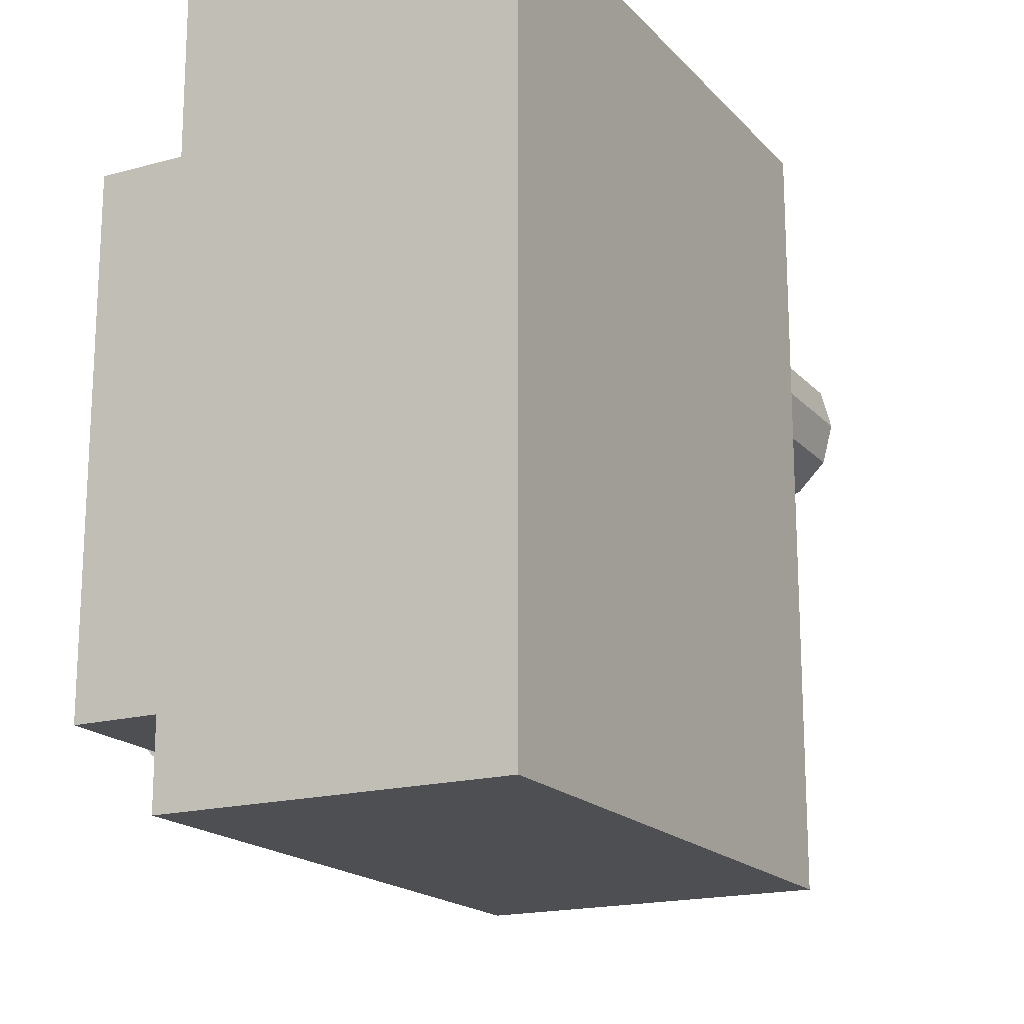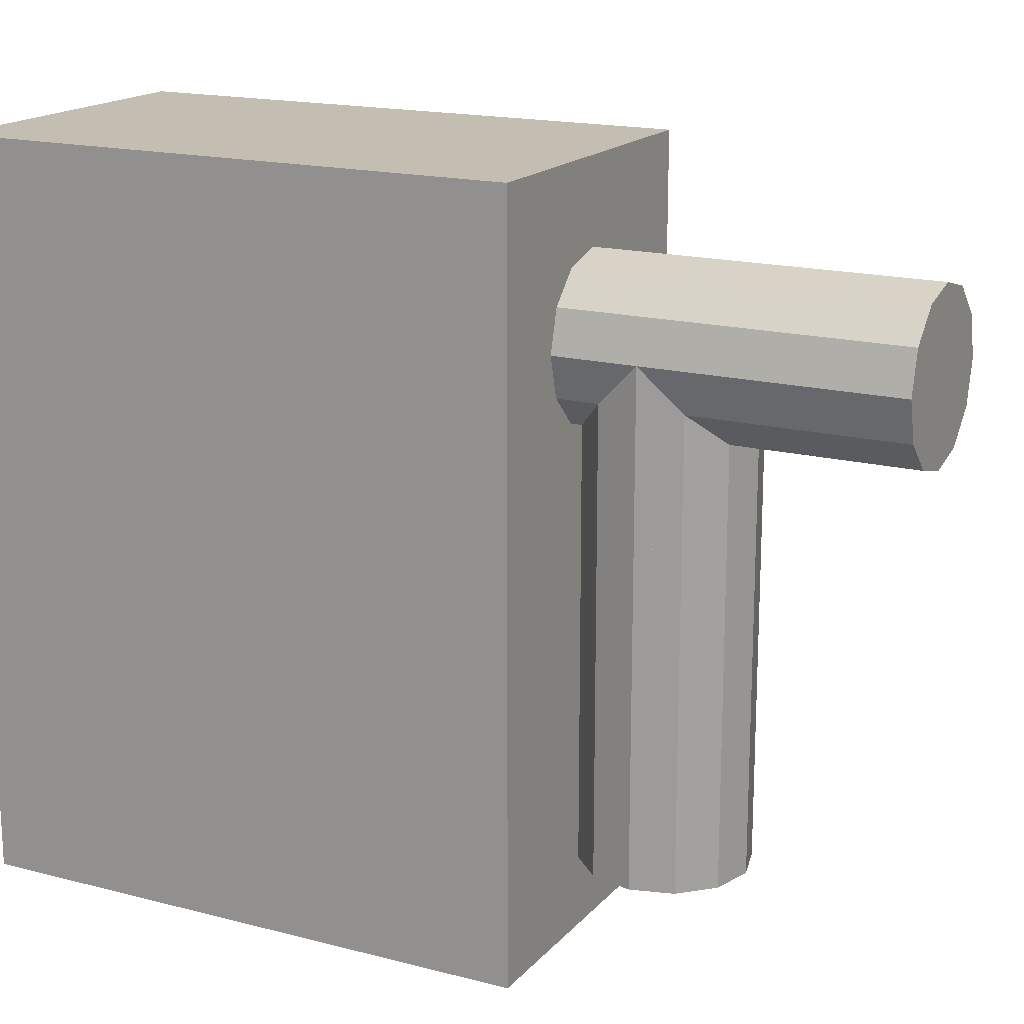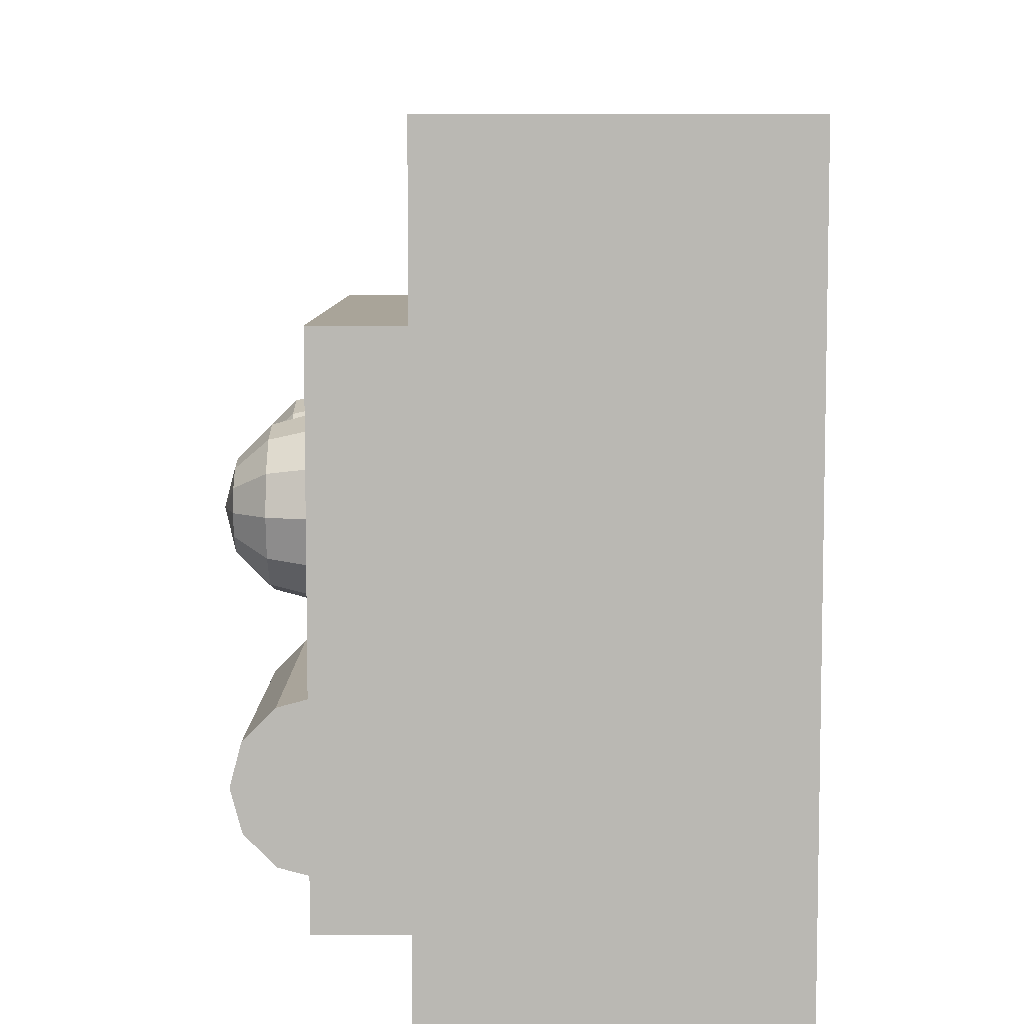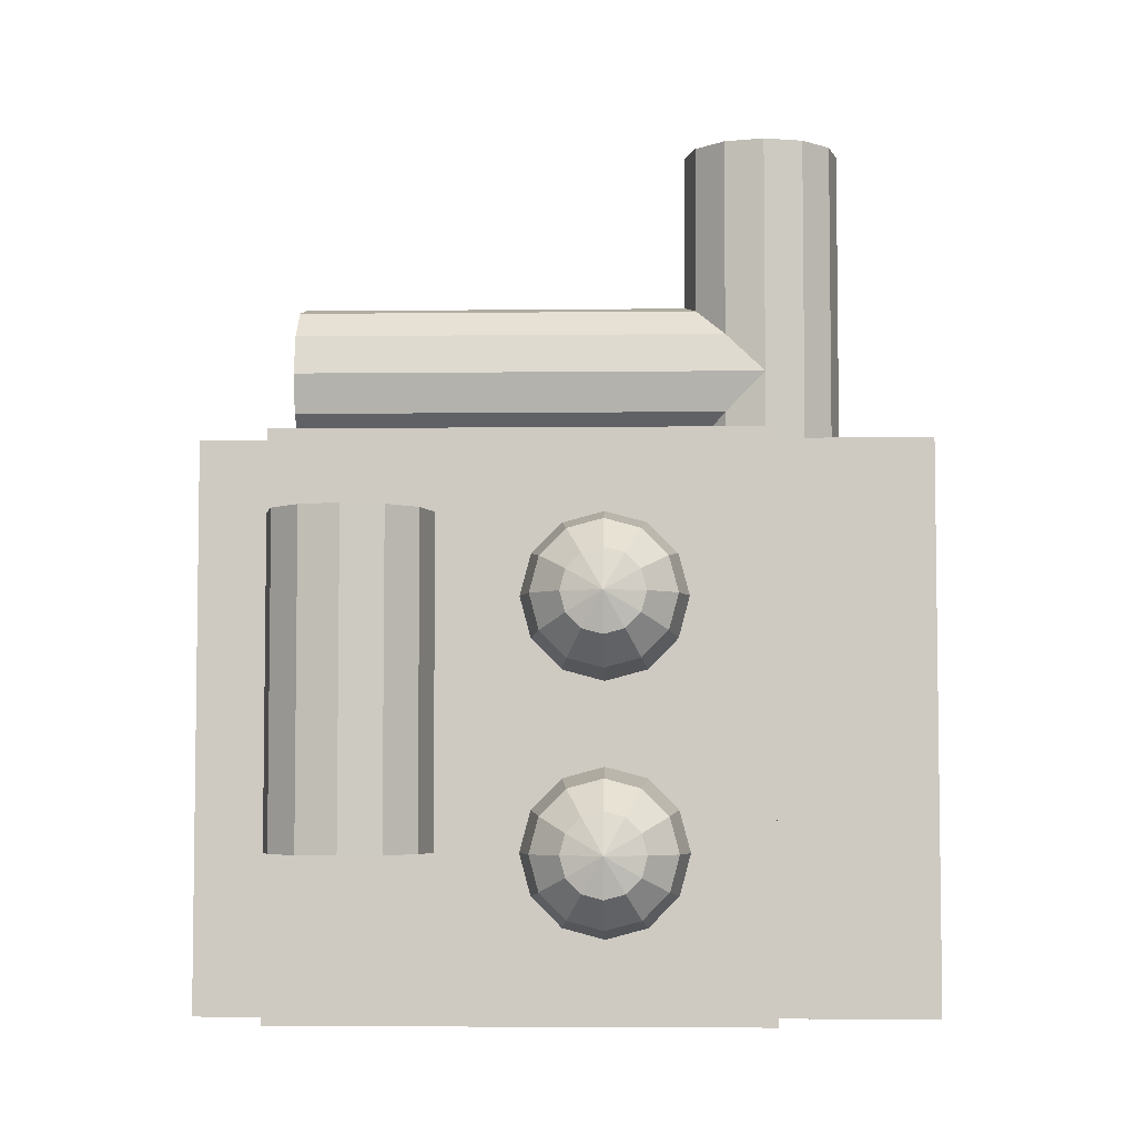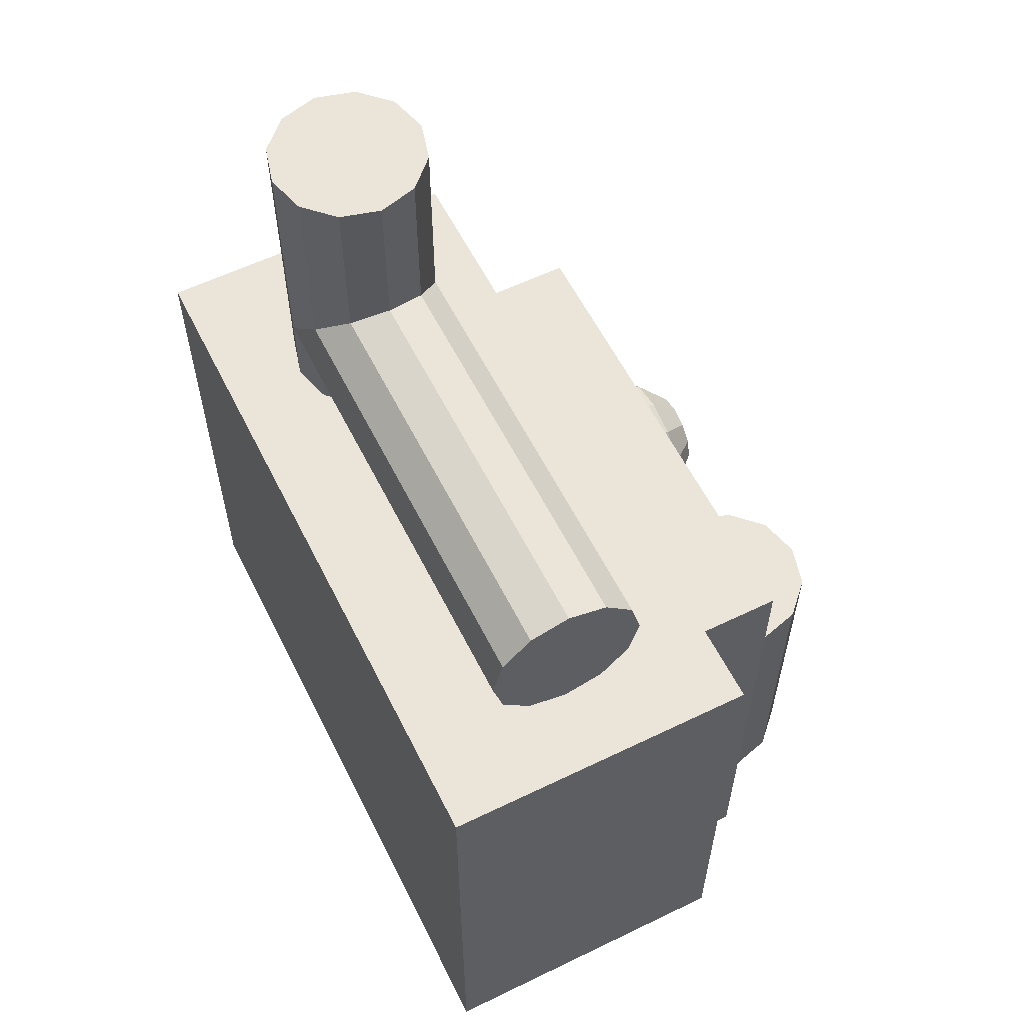
<metadata>
{"format":"obj","ext":"obj","renderer":"f3d","projection":"perspective","resolution":1024,"background":"white","views":[{"elev":-18.0,"azim":-151.9,"up":"+Y"},{"elev":17.2,"azim":-62.6,"up":"+Y"},{"elev":7.3,"azim":179.9,"up":"+Y"},{"elev":-4.9,"azim":92.0,"up":"+Z"},{"elev":58.8,"azim":-26.5,"up":"+Z"}]}
</metadata>
<code>
o cube
v 0.3125 0.4375 0.1875
v 0.3125 0.4375 -0.25
v 0.3125 0.0625 0.1875
v 0.3125 0.0625 -0.25
v 0.25 0.4375 -0.25
v 0.25 0.4375 0.1875
v 0.25 0.0625 -0.25
v 0.25 0.0625 0.1875
f 4 7 5 2
f 3 4 2 1
f 8 3 1 6
f 7 8 6 5
f 6 1 2 5
f 7 4 3 8
o sphere
v 0.25 0.3125 0.0625
v 0.375 0.3125 0.0625
v 0.3666 0.3125 0.09375
v 0.3437 0.3125 0.1166
v 0.3125 0.3125 0.125
v 0.2812 0.3125 0.1166
v 0.2584 0.3125 0.09375
v 0.3666 0.2969 0.08956
v 0.3437 0.2854 0.1094
v 0.3125 0.2813 0.1166
v 0.2812 0.2854 0.1094
v 0.2584 0.2969 0.08956
v 0.3666 0.2854 0.07812
v 0.3437 0.2656 0.08956
v 0.3125 0.2584 0.09375
v 0.2812 0.2656 0.08956
v 0.2584 0.2854 0.07812
v 0.3666 0.2813 0.0625
v 0.3437 0.2584 0.0625
v 0.3125 0.25 0.0625
v 0.2812 0.2584 0.0625
v 0.2584 0.2813 0.0625
v 0.3666 0.2854 0.04688
v 0.3437 0.2656 0.03544
v 0.3125 0.2584 0.03125
v 0.2812 0.2656 0.03544
v 0.2584 0.2854 0.04688
v 0.3666 0.2969 0.03544
v 0.3437 0.2854 0.01562
v 0.3125 0.2813 0.008373
v 0.2812 0.2854 0.01562
v 0.2584 0.2969 0.03544
v 0.3666 0.3125 0.03125
v 0.3437 0.3125 0.008373
v 0.3125 0.3125 0
v 0.2812 0.3125 0.008373
v 0.2584 0.3125 0.03125
v 0.3666 0.3281 0.03544
v 0.3437 0.3396 0.01562
v 0.3125 0.3438 0.008373
v 0.2812 0.3396 0.01562
v 0.2584 0.3281 0.03544
v 0.3666 0.3396 0.04687
v 0.3437 0.3594 0.03544
v 0.3125 0.3666 0.03125
v 0.2812 0.3594 0.03544
v 0.2584 0.3396 0.04687
v 0.3666 0.3438 0.0625
v 0.3437 0.3666 0.0625
v 0.3125 0.375 0.0625
v 0.2812 0.3666 0.0625
v 0.2584 0.3438 0.0625
v 0.3666 0.3396 0.07812
v 0.3437 0.3594 0.08956
v 0.3125 0.3666 0.09375
v 0.2812 0.3594 0.08956
v 0.2584 0.3396 0.07812
v 0.3666 0.3281 0.08956
v 0.3437 0.3396 0.1094
v 0.3125 0.3438 0.1166
v 0.2812 0.3396 0.1094
v 0.2584 0.3281 0.08956
f 11 16 10
f 11 12 17 16
f 12 13 18 17
f 13 14 19 18
f 14 15 20 19
f 20 15 9
f 16 21 10
f 16 17 22 21
f 17 18 23 22
f 18 19 24 23
f 19 20 25 24
f 25 20 9
f 21 26 10
f 21 22 27 26
f 22 23 28 27
f 23 24 29 28
f 24 25 30 29
f 30 25 9
f 26 31 10
f 26 27 32 31
f 27 28 33 32
f 28 29 34 33
f 29 30 35 34
f 35 30 9
f 31 36 10
f 31 32 37 36
f 32 33 38 37
f 33 34 39 38
f 34 35 40 39
f 40 35 9
f 36 41 10
f 36 37 42 41
f 37 38 43 42
f 38 39 44 43
f 39 40 45 44
f 45 40 9
f 41 46 10
f 41 42 47 46
f 42 43 48 47
f 43 44 49 48
f 44 45 50 49
f 50 45 9
f 46 51 10
f 46 47 52 51
f 47 48 53 52
f 48 49 54 53
f 49 50 55 54
f 55 50 9
f 51 56 10
f 51 52 57 56
f 52 53 58 57
f 53 54 59 58
f 54 55 60 59
f 60 55 9
f 56 61 10
f 56 57 62 61
f 57 58 63 62
f 58 59 64 63
f 59 60 65 64
f 65 60 9
f 61 66 10
f 61 62 67 66
f 62 63 68 67
f 63 64 69 68
f 64 65 70 69
f 70 65 9
f 66 11 10
f 66 67 12 11
f 67 68 13 12
f 68 69 14 13
f 69 70 15 14
f 15 70 9
o sphere
v 0.25 0.3125 -0.125
v 0.375 0.3125 -0.125
v 0.3666 0.3125 -0.09375
v 0.3437 0.3125 -0.07087
v 0.3125 0.3125 -0.0625
v 0.2812 0.3125 -0.07087
v 0.2584 0.3125 -0.09375
v 0.3666 0.2969 -0.09794
v 0.3437 0.2854 -0.07812
v 0.3125 0.2813 -0.07087
v 0.2812 0.2854 -0.07812
v 0.2584 0.2969 -0.09794
v 0.3666 0.2854 -0.1094
v 0.3437 0.2656 -0.09794
v 0.3125 0.2584 -0.09375
v 0.2812 0.2656 -0.09794
v 0.2584 0.2854 -0.1094
v 0.3666 0.2813 -0.125
v 0.3437 0.2584 -0.125
v 0.3125 0.25 -0.125
v 0.2812 0.2584 -0.125
v 0.2584 0.2813 -0.125
v 0.3666 0.2854 -0.1406
v 0.3437 0.2656 -0.1521
v 0.3125 0.2584 -0.1562
v 0.2812 0.2656 -0.1521
v 0.2584 0.2854 -0.1406
v 0.3666 0.2969 -0.1521
v 0.3437 0.2854 -0.1719
v 0.3125 0.2813 -0.1791
v 0.2812 0.2854 -0.1719
v 0.2584 0.2969 -0.1521
v 0.3666 0.3125 -0.1562
v 0.3437 0.3125 -0.1791
v 0.3125 0.3125 -0.1875
v 0.2812 0.3125 -0.1791
v 0.2584 0.3125 -0.1562
v 0.3666 0.3281 -0.1521
v 0.3437 0.3396 -0.1719
v 0.3125 0.3438 -0.1791
v 0.2812 0.3396 -0.1719
v 0.2584 0.3281 -0.1521
v 0.3666 0.3396 -0.1406
v 0.3437 0.3594 -0.1521
v 0.3125 0.3666 -0.1563
v 0.2812 0.3594 -0.1521
v 0.2584 0.3396 -0.1406
v 0.3666 0.3438 -0.125
v 0.3437 0.3666 -0.125
v 0.3125 0.375 -0.125
v 0.2812 0.3666 -0.125
v 0.2584 0.3438 -0.125
v 0.3666 0.3396 -0.1094
v 0.3437 0.3594 -0.09794
v 0.3125 0.3666 -0.09375
v 0.2812 0.3594 -0.09794
v 0.2584 0.3396 -0.1094
v 0.3666 0.3281 -0.09794
v 0.3437 0.3396 -0.07813
v 0.3125 0.3438 -0.07087
v 0.2812 0.3396 -0.07812
v 0.2584 0.3281 -0.09794
f 73 78 72
f 73 74 79 78
f 74 75 80 79
f 75 76 81 80
f 76 77 82 81
f 82 77 71
f 78 83 72
f 78 79 84 83
f 79 80 85 84
f 80 81 86 85
f 81 82 87 86
f 87 82 71
f 83 88 72
f 83 84 89 88
f 84 85 90 89
f 85 86 91 90
f 86 87 92 91
f 92 87 71
f 88 93 72
f 88 89 94 93
f 89 90 95 94
f 90 91 96 95
f 91 92 97 96
f 97 92 71
f 93 98 72
f 93 94 99 98
f 94 95 100 99
f 95 96 101 100
f 96 97 102 101
f 102 97 71
f 98 103 72
f 98 99 104 103
f 99 100 105 104
f 100 101 106 105
f 101 102 107 106
f 107 102 71
f 103 108 72
f 103 104 109 108
f 104 105 110 109
f 105 106 111 110
f 106 107 112 111
f 112 107 71
f 108 113 72
f 108 109 114 113
f 109 110 115 114
f 110 111 116 115
f 111 112 117 116
f 117 112 71
f 113 118 72
f 113 114 119 118
f 114 115 120 119
f 115 116 121 120
f 116 117 122 121
f 122 117 71
f 118 123 72
f 118 119 124 123
f 119 120 125 124
f 120 121 126 125
f 121 122 127 126
f 127 122 71
f 123 128 72
f 123 124 129 128
f 124 125 130 129
f 125 126 131 130
f 126 127 132 131
f 132 127 71
f 128 73 72
f 128 129 74 73
f 129 130 75 74
f 130 131 76 75
f 131 132 77 76
f 77 132 71
o cube
v 0.25 0.5625 0.1875
v 0.25 0.5625 -0.25
v 0.25 0 0.1875
v 0.25 0 -0.25
v 0 0.5625 -0.25
v 0 0.5625 0.1875
v 0 0 -0.25
v 0 0 0.1875
f 136 139 137 134
f 135 136 134 133
f 140 135 133 138
f 139 140 138 137
f 138 133 134 137
f 139 136 135 140
o cylinder
v 0.125 0.0625 0.25
v 0.125 0.3125 0.25
v 0.125 0.0625 0.3125
v 0.125 0.3125 0.3125
v 0.1562 0.0625 0.3041
v 0.1562 0.3125 0.3041
v 0.1791 0.0625 0.2812
v 0.1791 0.3125 0.2812
v 0.1875 0.0625 0.25
v 0.1875 0.3125 0.25
v 0.1791 0.0625 0.2188
v 0.1791 0.3125 0.2188
v 0.1562 0.0625 0.1959
v 0.1562 0.3125 0.1959
v 0.125 0.0625 0.1875
v 0.125 0.3125 0.1875
v 0.09375 0.0625 0.1959
v 0.09375 0.3125 0.1959
v 0.07087 0.0625 0.2188
v 0.07087 0.3125 0.2188
v 0.0625 0.0625 0.25
v 0.0625 0.3125 0.25
v 0.07087 0.0625 0.2812
v 0.07087 0.3125 0.2812
v 0.09375 0.0625 0.3041
v 0.09375 0.3125 0.3041
f 145 143 141
f 143 145 146 144
f 144 146 142
f 147 145 141
f 145 147 148 146
f 146 148 142
f 149 147 141
f 147 149 150 148
f 148 150 142
f 151 149 141
f 149 151 152 150
f 150 152 142
f 153 151 141
f 151 153 154 152
f 152 154 142
f 155 153 141
f 153 155 156 154
f 154 156 142
f 157 155 141
f 155 157 158 156
f 156 158 142
f 159 157 141
f 157 159 160 158
f 158 160 142
f 161 159 141
f 159 161 162 160
f 160 162 142
f 163 161 141
f 161 163 164 162
f 162 164 142
f 165 163 141
f 163 165 166 164
f 164 166 142
f 143 165 141
f 165 143 144 166
f 166 144 142
o cylinder
v 0.125 0.3125 0.25
v 0.125 0.4375 0.25
v 0.125 0.3125 0.3125
v 0.125 0.4375 0.3125
v 0.1562 0.3125 0.3041
v 0.1562 0.4375 0.3041
v 0.1791 0.3125 0.2812
v 0.1791 0.4375 0.2812
v 0.1875 0.3125 0.25
v 0.1875 0.4375 0.25
v 0.1791 0.3125 0.2188
v 0.1791 0.4375 0.2188
v 0.1562 0.3125 0.1959
v 0.1562 0.4375 0.1959
v 0.125 0.3125 0.1875
v 0.125 0.4375 0.1875
v 0.09375 0.3125 0.1959
v 0.09375 0.4375 0.1959
v 0.07087 0.3125 0.2188
v 0.07087 0.4375 0.2188
v 0.0625 0.3125 0.25
v 0.0625 0.4375 0.25
v 0.07087 0.3125 0.2812
v 0.07087 0.4375 0.2812
v 0.09375 0.3125 0.3041
v 0.09375 0.4375 0.3041
f 171 169 167
f 169 171 172 170
f 170 172 168
f 173 171 167
f 171 173 174 172
f 172 174 168
f 175 173 167
f 173 175 176 174
f 174 176 168
f 177 175 167
f 175 177 178 176
f 176 178 168
f 179 177 167
f 177 179 180 178
f 178 180 168
f 181 179 167
f 179 181 182 180
f 180 182 168
f 183 181 167
f 181 183 184 182
f 182 184 168
f 185 183 167
f 183 185 186 184
f 184 186 168
f 187 185 167
f 185 187 188 186
f 186 188 168
f 189 187 167
f 187 189 190 188
f 188 190 168
f 191 189 167
f 189 191 192 190
f 190 192 168
f 169 191 167
f 191 169 170 192
f 192 170 168
o cylinder
v 0.3125 0.125 0.125
v 0.3125 0.125 -0.125
v 0.3125 0.1875 0.125
v 0.3125 0.1875 -0.125
v 0.3438 0.1791 0.125
v 0.3438 0.1791 -0.125
v 0.3666 0.1562 0.125
v 0.3666 0.1563 -0.125
v 0.375 0.125 0.125
v 0.375 0.125 -0.125
v 0.3666 0.09375 0.125
v 0.3666 0.09375 -0.125
v 0.3438 0.07087 0.125
v 0.3438 0.07087 -0.125
v 0.3125 0.0625 0.125
v 0.3125 0.0625 -0.125
v 0.2812 0.07087 0.125
v 0.2812 0.07087 -0.125
v 0.2584 0.09375 0.125
v 0.2584 0.09375 -0.125
v 0.25 0.125 0.125
v 0.25 0.125 -0.125
v 0.2584 0.1562 0.125
v 0.2584 0.1563 -0.125
v 0.2812 0.1791 0.125
v 0.2812 0.1791 -0.125
f 197 195 193
f 195 197 198 196
f 196 198 194
f 199 197 193
f 197 199 200 198
f 198 200 194
f 201 199 193
f 199 201 202 200
f 200 202 194
f 203 201 193
f 201 203 204 202
f 202 204 194
f 205 203 193
f 203 205 206 204
f 204 206 194
f 207 205 193
f 205 207 208 206
f 206 208 194
f 209 207 193
f 207 209 210 208
f 208 210 194
f 211 209 193
f 209 211 212 210
f 210 212 194
f 213 211 193
f 211 213 214 212
f 212 214 194
f 215 213 193
f 213 215 216 214
f 214 216 194
f 217 215 193
f 215 217 218 216
f 216 218 194
f 195 217 193
f 217 195 196 218
f 218 196 194
o cylinder
v 0.125 0.4375 0.4375
v 0.125 0.4375 0.1875
v 0.125 0.5 0.4375
v 0.125 0.5 0.1875
v 0.1562 0.4916 0.4375
v 0.1562 0.4916 0.1875
v 0.1791 0.4687 0.4375
v 0.1791 0.4687 0.1875
v 0.1875 0.4375 0.4375
v 0.1875 0.4375 0.1875
v 0.1791 0.4062 0.4375
v 0.1791 0.4062 0.1875
v 0.1562 0.3834 0.4375
v 0.1562 0.3834 0.1875
v 0.125 0.375 0.4375
v 0.125 0.375 0.1875
v 0.09375 0.3834 0.4375
v 0.09375 0.3834 0.1875
v 0.07087 0.4062 0.4375
v 0.07087 0.4062 0.1875
v 0.0625 0.4375 0.4375
v 0.0625 0.4375 0.1875
v 0.07087 0.4687 0.4375
v 0.07087 0.4687 0.1875
v 0.09375 0.4916 0.4375
v 0.09375 0.4916 0.1875
f 223 221 219
f 221 223 224 222
f 222 224 220
f 225 223 219
f 223 225 226 224
f 224 226 220
f 227 225 219
f 225 227 228 226
f 226 228 220
f 229 227 219
f 227 229 230 228
f 228 230 220
f 231 229 219
f 229 231 232 230
f 230 232 220
f 233 231 219
f 231 233 234 232
f 232 234 220
f 235 233 219
f 233 235 236 234
f 234 236 220
f 237 235 219
f 235 237 238 236
f 236 238 220
f 239 237 219
f 237 239 240 238
f 238 240 220
f 241 239 219
f 239 241 242 240
f 240 242 220
f 243 241 219
f 241 243 244 242
f 242 244 220
f 221 243 219
f 243 221 222 244
f 244 222 220

</code>
